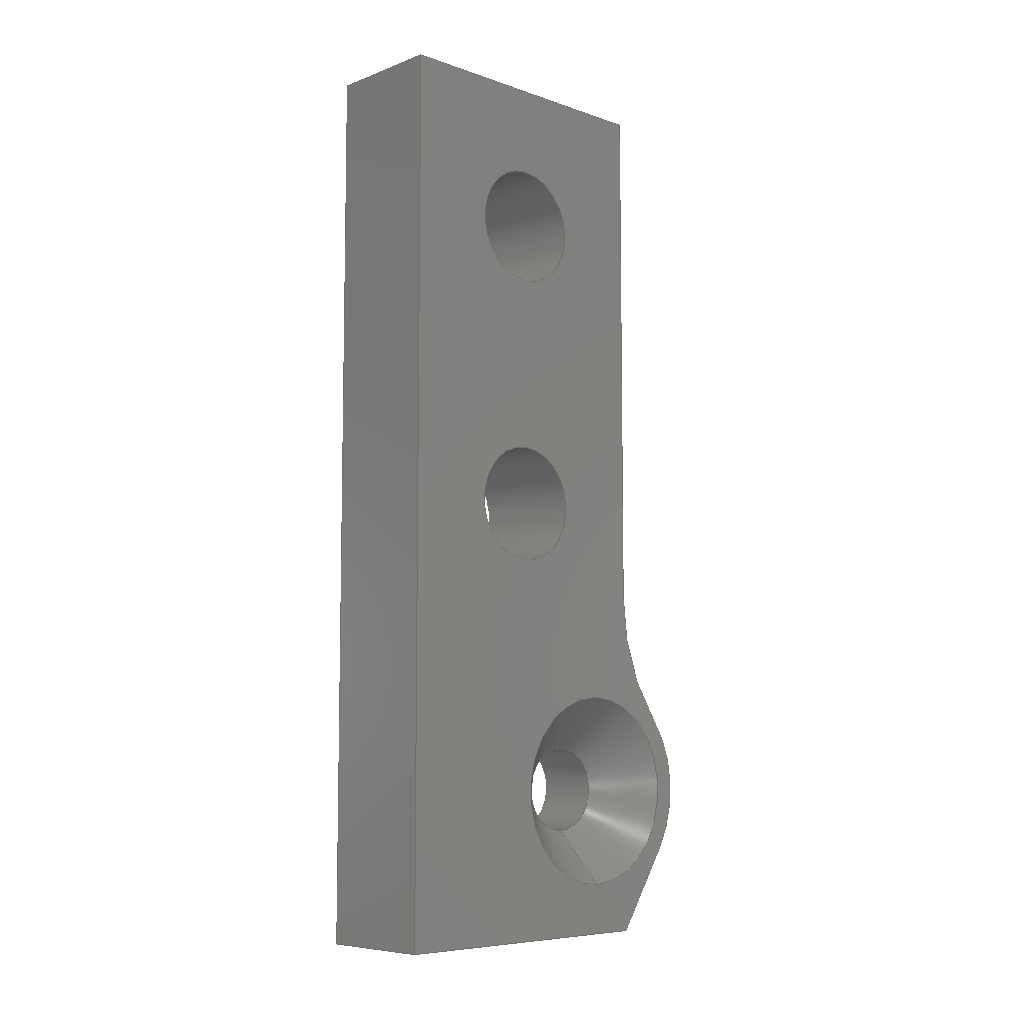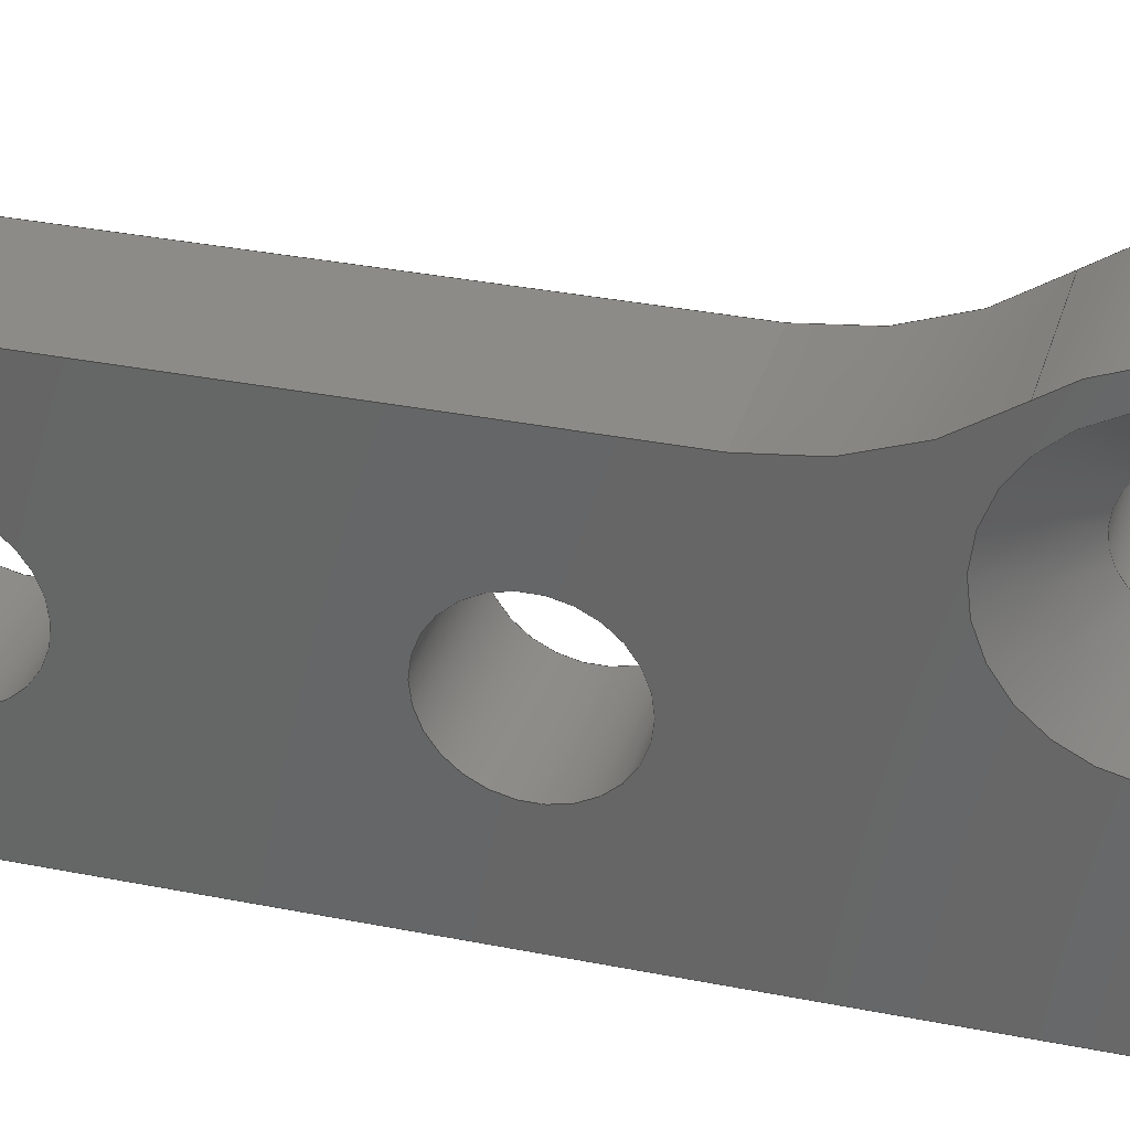
<metadata>
{"format":"step","ext":"step","renderer":"f3d","projection":"perspective","resolution":1024,"background":"white","views":[{"elev":-7.3,"azim":46.1,"up":"+Z"},{"elev":33.0,"azim":105.5,"up":"+Y"}]}
</metadata>
<code>
ISO-10303-21;
DATA;
#1=MECHANICAL_DESIGN_GEOMETRIC_PRESENTATION_REPRESENTATION('',(#4),#419);
#2=SHAPE_REPRESENTATION_RELATIONSHIP('SRR','None',#426,#3);
#3=ADVANCED_BREP_SHAPE_REPRESENTATION('',(#5),#418);
#4=STYLED_ITEM('',(#435),#5);
#5=MANIFOLD_SOLID_BREP('Body1',#240);
#6=FACE_BOUND('',#40,.T.);
#7=FACE_BOUND('',#41,.T.);
#8=FACE_BOUND('',#42,.T.);
#9=FACE_BOUND('',#53,.T.);
#10=FACE_BOUND('',#54,.T.);
#11=FACE_BOUND('',#55,.T.);
#12=PLANE('',#259);
#13=PLANE('',#272);
#14=PLANE('',#273);
#15=PLANE('',#274);
#16=PLANE('',#275);
#17=PLANE('',#276);
#18=PLANE('',#277);
#19=CYLINDRICAL_SURFACE('',#257,1.5);
#20=CYLINDRICAL_SURFACE('',#264,2);
#21=CYLINDRICAL_SURFACE('',#266,2);
#22=CYLINDRICAL_SURFACE('',#268,7);
#23=CYLINDRICAL_SURFACE('',#270,4);
#24=FACE_OUTER_BOUND('',#37,.T.);
#25=FACE_OUTER_BOUND('',#38,.T.);
#26=FACE_OUTER_BOUND('',#39,.T.);
#27=FACE_OUTER_BOUND('',#43,.T.);
#28=FACE_OUTER_BOUND('',#44,.T.);
#29=FACE_OUTER_BOUND('',#45,.T.);
#30=FACE_OUTER_BOUND('',#46,.T.);
#31=FACE_OUTER_BOUND('',#47,.T.);
#32=FACE_OUTER_BOUND('',#48,.T.);
#33=FACE_OUTER_BOUND('',#49,.T.);
#34=FACE_OUTER_BOUND('',#50,.T.);
#35=FACE_OUTER_BOUND('',#51,.T.);
#36=FACE_OUTER_BOUND('',#52,.T.);
#37=EDGE_LOOP('',(#162,#163,#164,#165));
#38=EDGE_LOOP('',(#166,#167,#168,#169));
#39=EDGE_LOOP('',(#170,#171,#172,#173,#174,#175,#176));
#40=EDGE_LOOP('',(#177));
#41=EDGE_LOOP('',(#178));
#42=EDGE_LOOP('',(#179));
#43=EDGE_LOOP('',(#180,#181,#182,#183));
#44=EDGE_LOOP('',(#184,#185,#186,#187));
#45=EDGE_LOOP('',(#188,#189,#190,#191));
#46=EDGE_LOOP('',(#192,#193,#194,#195));
#47=EDGE_LOOP('',(#196,#197,#198,#199));
#48=EDGE_LOOP('',(#200,#201,#202,#203));
#49=EDGE_LOOP('',(#204,#205,#206,#207));
#50=EDGE_LOOP('',(#208,#209,#210,#211));
#51=EDGE_LOOP('',(#212,#213,#214,#215));
#52=EDGE_LOOP('',(#216,#217,#218,#219,#220,#221,#222));
#53=EDGE_LOOP('',(#223));
#54=EDGE_LOOP('',(#224));
#55=EDGE_LOOP('',(#225));
#56=LINE('',#354,#77);
#57=LINE('',#359,#78);
#58=LINE('',#363,#79);
#59=LINE('',#365,#80);
#60=LINE('',#371,#81);
#61=LINE('',#373,#82);
#62=LINE('',#374,#83);
#63=LINE('',#382,#84);
#64=LINE('',#386,#85);
#65=LINE('',#389,#86);
#66=LINE('',#392,#87);
#67=LINE('',#395,#88);
#68=LINE('',#399,#89);
#69=LINE('',#400,#90);
#70=LINE('',#403,#91);
#71=LINE('',#404,#92);
#72=LINE('',#407,#93);
#73=LINE('',#408,#94);
#74=LINE('',#411,#95);
#75=LINE('',#412,#96);
#76=LINE('',#414,#97);
#77=VECTOR('',#284,2.4);
#78=VECTOR('',#291,1.5);
#79=VECTOR('',#294,10);
#80=VECTOR('',#295,10);
#81=VECTOR('',#300,10);
#82=VECTOR('',#301,10);
#83=VECTOR('',#302,10);
#84=VECTOR('',#311,2);
#85=VECTOR('',#316,2);
#86=VECTOR('',#319,10);
#87=VECTOR('',#322,10);
#88=VECTOR('',#325,10);
#89=VECTOR('',#330,10);
#90=VECTOR('',#331,10);
#91=VECTOR('',#334,10);
#92=VECTOR('',#335,10);
#93=VECTOR('',#338,10);
#94=VECTOR('',#339,10);
#95=VECTOR('',#342,10);
#96=VECTOR('',#343,10);
#97=VECTOR('',#346,10);
#98=CIRCLE('',#255,3.3);
#99=CIRCLE('',#256,1.5);
#100=CIRCLE('',#258,1.5);
#101=CIRCLE('',#260,4);
#102=CIRCLE('',#261,7);
#103=CIRCLE('',#262,2);
#104=CIRCLE('',#263,2);
#105=CIRCLE('',#265,2);
#106=CIRCLE('',#267,2);
#107=CIRCLE('',#269,7);
#108=CIRCLE('',#271,4);
#109=VERTEX_POINT('',#351);
#110=VERTEX_POINT('',#353);
#111=VERTEX_POINT('',#357);
#112=VERTEX_POINT('',#361);
#113=VERTEX_POINT('',#362);
#114=VERTEX_POINT('',#364);
#115=VERTEX_POINT('',#366);
#116=VERTEX_POINT('',#368);
#117=VERTEX_POINT('',#370);
#118=VERTEX_POINT('',#372);
#119=VERTEX_POINT('',#375);
#120=VERTEX_POINT('',#377);
#121=VERTEX_POINT('',#380);
#122=VERTEX_POINT('',#384);
#123=VERTEX_POINT('',#388);
#124=VERTEX_POINT('',#390);
#125=VERTEX_POINT('',#394);
#126=VERTEX_POINT('',#398);
#127=VERTEX_POINT('',#402);
#128=VERTEX_POINT('',#406);
#129=VERTEX_POINT('',#410);
#130=EDGE_CURVE('',#109,#109,#98,.T.);
#131=EDGE_CURVE('',#109,#110,#56,.T.);
#132=EDGE_CURVE('',#110,#110,#99,.T.);
#133=EDGE_CURVE('',#111,#111,#100,.T.);
#134=EDGE_CURVE('',#111,#110,#57,.T.);
#135=EDGE_CURVE('',#112,#113,#58,.T.);
#136=EDGE_CURVE('',#112,#114,#59,.T.);
#137=EDGE_CURVE('',#115,#114,#101,.T.);
#138=EDGE_CURVE('',#116,#115,#102,.T.);
#139=EDGE_CURVE('',#117,#116,#60,.T.);
#140=EDGE_CURVE('',#118,#117,#61,.T.);
#141=EDGE_CURVE('',#118,#113,#62,.T.);
#142=EDGE_CURVE('',#119,#119,#103,.T.);
#143=EDGE_CURVE('',#120,#120,#104,.T.);
#144=EDGE_CURVE('',#121,#121,#105,.T.);
#145=EDGE_CURVE('',#121,#120,#63,.T.);
#146=EDGE_CURVE('',#122,#122,#106,.T.);
#147=EDGE_CURVE('',#122,#119,#64,.T.);
#148=EDGE_CURVE('',#115,#123,#65,.T.);
#149=EDGE_CURVE('',#123,#124,#107,.T.);
#150=EDGE_CURVE('',#124,#116,#66,.T.);
#151=EDGE_CURVE('',#114,#125,#67,.T.);
#152=EDGE_CURVE('',#123,#125,#108,.T.);
#153=EDGE_CURVE('',#112,#126,#68,.T.);
#154=EDGE_CURVE('',#125,#126,#69,.T.);
#155=EDGE_CURVE('',#127,#124,#70,.T.);
#156=EDGE_CURVE('',#117,#127,#71,.T.);
#157=EDGE_CURVE('',#128,#127,#72,.T.);
#158=EDGE_CURVE('',#118,#128,#73,.T.);
#159=EDGE_CURVE('',#129,#128,#74,.T.);
#160=EDGE_CURVE('',#113,#129,#75,.T.);
#161=EDGE_CURVE('',#126,#129,#76,.T.);
#162=ORIENTED_EDGE('',*,*,#130,.T.);
#163=ORIENTED_EDGE('',*,*,#131,.T.);
#164=ORIENTED_EDGE('',*,*,#132,.T.);
#165=ORIENTED_EDGE('',*,*,#131,.F.);
#166=ORIENTED_EDGE('',*,*,#133,.F.);
#167=ORIENTED_EDGE('',*,*,#134,.T.);
#168=ORIENTED_EDGE('',*,*,#132,.F.);
#169=ORIENTED_EDGE('',*,*,#134,.F.);
#170=ORIENTED_EDGE('',*,*,#135,.F.);
#171=ORIENTED_EDGE('',*,*,#136,.T.);
#172=ORIENTED_EDGE('',*,*,#137,.F.);
#173=ORIENTED_EDGE('',*,*,#138,.F.);
#174=ORIENTED_EDGE('',*,*,#139,.F.);
#175=ORIENTED_EDGE('',*,*,#140,.F.);
#176=ORIENTED_EDGE('',*,*,#141,.T.);
#177=ORIENTED_EDGE('',*,*,#142,.T.);
#178=ORIENTED_EDGE('',*,*,#143,.T.);
#179=ORIENTED_EDGE('',*,*,#130,.F.);
#180=ORIENTED_EDGE('',*,*,#144,.F.);
#181=ORIENTED_EDGE('',*,*,#145,.T.);
#182=ORIENTED_EDGE('',*,*,#143,.F.);
#183=ORIENTED_EDGE('',*,*,#145,.F.);
#184=ORIENTED_EDGE('',*,*,#146,.F.);
#185=ORIENTED_EDGE('',*,*,#147,.T.);
#186=ORIENTED_EDGE('',*,*,#142,.F.);
#187=ORIENTED_EDGE('',*,*,#147,.F.);
#188=ORIENTED_EDGE('',*,*,#138,.T.);
#189=ORIENTED_EDGE('',*,*,#148,.T.);
#190=ORIENTED_EDGE('',*,*,#149,.T.);
#191=ORIENTED_EDGE('',*,*,#150,.T.);
#192=ORIENTED_EDGE('',*,*,#148,.F.);
#193=ORIENTED_EDGE('',*,*,#137,.T.);
#194=ORIENTED_EDGE('',*,*,#151,.T.);
#195=ORIENTED_EDGE('',*,*,#152,.F.);
#196=ORIENTED_EDGE('',*,*,#136,.F.);
#197=ORIENTED_EDGE('',*,*,#153,.T.);
#198=ORIENTED_EDGE('',*,*,#154,.F.);
#199=ORIENTED_EDGE('',*,*,#151,.F.);
#200=ORIENTED_EDGE('',*,*,#150,.F.);
#201=ORIENTED_EDGE('',*,*,#155,.F.);
#202=ORIENTED_EDGE('',*,*,#156,.F.);
#203=ORIENTED_EDGE('',*,*,#139,.T.);
#204=ORIENTED_EDGE('',*,*,#140,.T.);
#205=ORIENTED_EDGE('',*,*,#156,.T.);
#206=ORIENTED_EDGE('',*,*,#157,.F.);
#207=ORIENTED_EDGE('',*,*,#158,.F.);
#208=ORIENTED_EDGE('',*,*,#141,.F.);
#209=ORIENTED_EDGE('',*,*,#158,.T.);
#210=ORIENTED_EDGE('',*,*,#159,.F.);
#211=ORIENTED_EDGE('',*,*,#160,.F.);
#212=ORIENTED_EDGE('',*,*,#135,.T.);
#213=ORIENTED_EDGE('',*,*,#160,.T.);
#214=ORIENTED_EDGE('',*,*,#161,.F.);
#215=ORIENTED_EDGE('',*,*,#153,.F.);
#216=ORIENTED_EDGE('',*,*,#161,.T.);
#217=ORIENTED_EDGE('',*,*,#159,.T.);
#218=ORIENTED_EDGE('',*,*,#157,.T.);
#219=ORIENTED_EDGE('',*,*,#155,.T.);
#220=ORIENTED_EDGE('',*,*,#149,.F.);
#221=ORIENTED_EDGE('',*,*,#152,.T.);
#222=ORIENTED_EDGE('',*,*,#154,.T.);
#223=ORIENTED_EDGE('',*,*,#144,.T.);
#224=ORIENTED_EDGE('',*,*,#146,.T.);
#225=ORIENTED_EDGE('',*,*,#133,.T.);
#226=CONICAL_SURFACE('',#254,2.4,0.7854);
#227=ADVANCED_FACE('',(#24),#226,.F.);
#228=ADVANCED_FACE('',(#25),#19,.F.);
#229=ADVANCED_FACE('',(#26,#6,#7,#8),#12,.F.);
#230=ADVANCED_FACE('',(#27),#20,.F.);
#231=ADVANCED_FACE('',(#28),#21,.F.);
#232=ADVANCED_FACE('',(#29),#22,.F.);
#233=ADVANCED_FACE('',(#30),#23,.T.);
#234=ADVANCED_FACE('',(#31),#13,.T.);
#235=ADVANCED_FACE('',(#32),#14,.T.);
#236=ADVANCED_FACE('',(#33),#15,.T.);
#237=ADVANCED_FACE('',(#34),#16,.T.);
#238=ADVANCED_FACE('',(#35),#17,.T.);
#239=ADVANCED_FACE('',(#36,#9,#10,#11),#18,.T.);
#240=CLOSED_SHELL('',(#227,#228,#229,#230,#231,#232,#233,#234,#235,#236,
#237,#238,#239));
#241=DERIVED_UNIT_ELEMENT(#243,1);
#242=DERIVED_UNIT_ELEMENT(#421,-3);
#243=(
MASS_UNIT()
NAMED_UNIT(*)
SI_UNIT(.KILO.,.GRAM.)
);
#244=DERIVED_UNIT((#241,#242));
#245=MEASURE_REPRESENTATION_ITEM('density measure',
POSITIVE_RATIO_MEASURE(7850),#244);
#246=PROPERTY_DEFINITION_REPRESENTATION(#251,#248);
#247=PROPERTY_DEFINITION_REPRESENTATION(#252,#249);
#248=REPRESENTATION('material name',(#250),#418);
#249=REPRESENTATION('density',(#245),#418);
#250=DESCRIPTIVE_REPRESENTATION_ITEM('Steel','Steel');
#251=PROPERTY_DEFINITION('material property','material name',#428);
#252=PROPERTY_DEFINITION('material property','density of part',#428);
#253=AXIS2_PLACEMENT_3D('placement',#349,#278,#279);
#254=AXIS2_PLACEMENT_3D('',#350,#280,#281);
#255=AXIS2_PLACEMENT_3D('',#352,#282,#283);
#256=AXIS2_PLACEMENT_3D('',#355,#285,#286);
#257=AXIS2_PLACEMENT_3D('',#356,#287,#288);
#258=AXIS2_PLACEMENT_3D('',#358,#289,#290);
#259=AXIS2_PLACEMENT_3D('',#360,#292,#293);
#260=AXIS2_PLACEMENT_3D('',#367,#296,#297);
#261=AXIS2_PLACEMENT_3D('',#369,#298,#299);
#262=AXIS2_PLACEMENT_3D('',#376,#303,#304);
#263=AXIS2_PLACEMENT_3D('',#378,#305,#306);
#264=AXIS2_PLACEMENT_3D('',#379,#307,#308);
#265=AXIS2_PLACEMENT_3D('',#381,#309,#310);
#266=AXIS2_PLACEMENT_3D('',#383,#312,#313);
#267=AXIS2_PLACEMENT_3D('',#385,#314,#315);
#268=AXIS2_PLACEMENT_3D('',#387,#317,#318);
#269=AXIS2_PLACEMENT_3D('',#391,#320,#321);
#270=AXIS2_PLACEMENT_3D('',#393,#323,#324);
#271=AXIS2_PLACEMENT_3D('',#396,#326,#327);
#272=AXIS2_PLACEMENT_3D('',#397,#328,#329);
#273=AXIS2_PLACEMENT_3D('',#401,#332,#333);
#274=AXIS2_PLACEMENT_3D('',#405,#336,#337);
#275=AXIS2_PLACEMENT_3D('',#409,#340,#341);
#276=AXIS2_PLACEMENT_3D('',#413,#344,#345);
#277=AXIS2_PLACEMENT_3D('',#415,#347,#348);
#278=DIRECTION('axis',(0,0,1));
#279=DIRECTION('refdir',(1,0,0));
#280=DIRECTION('center_axis',(1,0,0));
#281=DIRECTION('ref_axis',(0,0,1));
#282=DIRECTION('center_axis',(1,0,0));
#283=DIRECTION('ref_axis',(0,0,1));
#284=DIRECTION('',(-0.7071,-8.66e-17,0.7071));
#285=DIRECTION('center_axis',(-1,0,0));
#286=DIRECTION('ref_axis',(0,0,1));
#287=DIRECTION('center_axis',(-1,0,0));
#288=DIRECTION('ref_axis',(0,0,1));
#289=DIRECTION('center_axis',(1,0,0));
#290=DIRECTION('ref_axis',(0,0,1));
#291=DIRECTION('',(1,0,0));
#292=DIRECTION('center_axis',(-1,0,0));
#293=DIRECTION('ref_axis',(0,0,1));
#294=DIRECTION('',(0,-1,0));
#295=DIRECTION('',(0,0.5493,0.8356));
#296=DIRECTION('center_axis',(-1,0,0));
#297=DIRECTION('ref_axis',(0,0,1));
#298=DIRECTION('center_axis',(1,0,0));
#299=DIRECTION('ref_axis',(0,-0.9415,-0.3371));
#300=DIRECTION('',(0,0,-1));
#301=DIRECTION('',(0,1,0));
#302=DIRECTION('',(0,0,-1));
#303=DIRECTION('center_axis',(-1,0,0));
#304=DIRECTION('ref_axis',(0,0,1));
#305=DIRECTION('center_axis',(-1,0,0));
#306=DIRECTION('ref_axis',(0,0,1));
#307=DIRECTION('center_axis',(1,0,0));
#308=DIRECTION('ref_axis',(0,0,1));
#309=DIRECTION('center_axis',(1,0,0));
#310=DIRECTION('ref_axis',(0,0,1));
#311=DIRECTION('',(1,0,0));
#312=DIRECTION('center_axis',(1,0,0));
#313=DIRECTION('ref_axis',(0,0,1));
#314=DIRECTION('center_axis',(1,0,0));
#315=DIRECTION('ref_axis',(0,0,1));
#316=DIRECTION('',(1,0,0));
#317=DIRECTION('center_axis',(-1,0,0));
#318=DIRECTION('ref_axis',(0,-0.9415,-0.3371));
#319=DIRECTION('',(-1,0,0));
#320=DIRECTION('center_axis',(-1,0,0));
#321=DIRECTION('ref_axis',(0,-0.9415,-0.3371));
#322=DIRECTION('',(1,0,0));
#323=DIRECTION('center_axis',(-1,0,0));
#324=DIRECTION('ref_axis',(0,0,1));
#325=DIRECTION('',(-1,0,0));
#326=DIRECTION('center_axis',(-1,0,0));
#327=DIRECTION('ref_axis',(0,0,1));
#328=DIRECTION('center_axis',(0,0.8356,-0.5493));
#329=DIRECTION('ref_axis',(0,-0.5493,-0.8356));
#330=DIRECTION('',(-1,0,0));
#331=DIRECTION('',(0,-0.5493,-0.8356));
#332=DIRECTION('center_axis',(0,1,0));
#333=DIRECTION('ref_axis',(0,0,-1));
#334=DIRECTION('',(0,0,-1));
#335=DIRECTION('',(-1,0,0));
#336=DIRECTION('center_axis',(0,0,1));
#337=DIRECTION('ref_axis',(0,1,0));
#338=DIRECTION('',(0,1,0));
#339=DIRECTION('',(-1,0,0));
#340=DIRECTION('center_axis',(0,-1,0));
#341=DIRECTION('ref_axis',(0,0,1));
#342=DIRECTION('',(0,0,1));
#343=DIRECTION('',(-1,0,0));
#344=DIRECTION('center_axis',(0,0,-1));
#345=DIRECTION('ref_axis',(0,-1,0));
#346=DIRECTION('',(0,-1,0));
#347=DIRECTION('center_axis',(-1,0,0));
#348=DIRECTION('ref_axis',(0,0,1));
#349=CARTESIAN_POINT('',(0,0,0));
#350=CARTESIAN_POINT('Origin',(-15.9,8.5,267));
#351=CARTESIAN_POINT('',(-15,8.5,263.7));
#352=CARTESIAN_POINT('Origin',(-15,8.5,267));
#353=CARTESIAN_POINT('',(-16.8,8.5,265.5));
#354=CARTESIAN_POINT('',(-15.9,8.5,264.6));
#355=CARTESIAN_POINT('Origin',(-16.8,8.5,267));
#356=CARTESIAN_POINT('Origin',(-15,8.5,267));
#357=CARTESIAN_POINT('',(-19,8.5,265.5));
#358=CARTESIAN_POINT('Origin',(-19,8.5,267));
#359=CARTESIAN_POINT('',(-15,8.5,265.5));
#360=CARTESIAN_POINT('Origin',(-15,0.5,277));
#361=CARTESIAN_POINT('',(-15,10,262));
#362=CARTESIAN_POINT('',(-15,0,262));
#363=CARTESIAN_POINT('',(-15,10,262));
#364=CARTESIAN_POINT('',(-15,11.84,264.8));
#365=CARTESIAN_POINT('',(-15,10,262));
#366=CARTESIAN_POINT('',(-15,11.59,269.5));
#367=CARTESIAN_POINT('Origin',(-15,8.5,267));
#368=CARTESIAN_POINT('',(-15,10,274));
#369=CARTESIAN_POINT('Origin',(-15,17,274));
#370=CARTESIAN_POINT('',(-15,10,292));
#371=CARTESIAN_POINT('',(-15,10,442));
#372=CARTESIAN_POINT('',(-15,0,292));
#373=CARTESIAN_POINT('',(-15,0,292));
#374=CARTESIAN_POINT('',(-15,0,484));
#375=CARTESIAN_POINT('',(-15,5,285));
#376=CARTESIAN_POINT('Origin',(-15,5,287));
#377=CARTESIAN_POINT('',(-15,5,275));
#378=CARTESIAN_POINT('Origin',(-15,5,277));
#379=CARTESIAN_POINT('Origin',(-19,5,277));
#380=CARTESIAN_POINT('',(-19,5,275));
#381=CARTESIAN_POINT('Origin',(-19,5,277));
#382=CARTESIAN_POINT('',(-19,5,275));
#383=CARTESIAN_POINT('Origin',(-19,5,287));
#384=CARTESIAN_POINT('',(-19,5,285));
#385=CARTESIAN_POINT('Origin',(-19,5,287));
#386=CARTESIAN_POINT('',(-19,5,285));
#387=CARTESIAN_POINT('Origin',(-15,17,274));
#388=CARTESIAN_POINT('',(-19,11.59,269.5));
#389=CARTESIAN_POINT('',(-15,11.59,269.5));
#390=CARTESIAN_POINT('',(-19,10,274));
#391=CARTESIAN_POINT('Origin',(-19,17,274));
#392=CARTESIAN_POINT('',(-15,10,274));
#393=CARTESIAN_POINT('Origin',(-15,8.5,267));
#394=CARTESIAN_POINT('',(-19,11.84,264.8));
#395=CARTESIAN_POINT('',(-15,11.84,264.8));
#396=CARTESIAN_POINT('Origin',(-19,8.5,267));
#397=CARTESIAN_POINT('Origin',(-15,11.84,264.8));
#398=CARTESIAN_POINT('',(-19,10,262));
#399=CARTESIAN_POINT('',(-15,10,262));
#400=CARTESIAN_POINT('',(-19,10,262));
#401=CARTESIAN_POINT('Origin',(-15,10,292));
#402=CARTESIAN_POINT('',(-19,10,292));
#403=CARTESIAN_POINT('',(-19,10,442));
#404=CARTESIAN_POINT('',(-15,10,292));
#405=CARTESIAN_POINT('Origin',(-15,0,292));
#406=CARTESIAN_POINT('',(-19,0,292));
#407=CARTESIAN_POINT('',(-19,0,292));
#408=CARTESIAN_POINT('',(-15,0,292));
#409=CARTESIAN_POINT('Origin',(-15,0,262));
#410=CARTESIAN_POINT('',(-19,0,262));
#411=CARTESIAN_POINT('',(-19,0,484));
#412=CARTESIAN_POINT('',(-15,0,262));
#413=CARTESIAN_POINT('Origin',(-15,10,262));
#414=CARTESIAN_POINT('',(-19,10,262));
#415=CARTESIAN_POINT('Origin',(-19,0.5,277));
#416=UNCERTAINTY_MEASURE_WITH_UNIT(LENGTH_MEASURE(0.01),#420,
'DISTANCE_ACCURACY_VALUE',
'Maximum model space distance between geometric entities at asserted c
onnectivities');
#417=UNCERTAINTY_MEASURE_WITH_UNIT(LENGTH_MEASURE(0.01),#420,
'DISTANCE_ACCURACY_VALUE',
'Maximum model space distance between geometric entities at asserted c
onnectivities');
#418=(
GEOMETRIC_REPRESENTATION_CONTEXT(3)
GLOBAL_UNCERTAINTY_ASSIGNED_CONTEXT((#416))
GLOBAL_UNIT_ASSIGNED_CONTEXT((#420,#422,#423))
REPRESENTATION_CONTEXT('','3D')
);
#419=(
GEOMETRIC_REPRESENTATION_CONTEXT(3)
GLOBAL_UNCERTAINTY_ASSIGNED_CONTEXT((#417))
GLOBAL_UNIT_ASSIGNED_CONTEXT((#420,#422,#423))
REPRESENTATION_CONTEXT('','3D')
);
#420=(
LENGTH_UNIT()
NAMED_UNIT(*)
SI_UNIT(.MILLI.,.METRE.)
);
#421=(
LENGTH_UNIT()
NAMED_UNIT(*)
SI_UNIT($,.METRE.)
);
#422=(
NAMED_UNIT(*)
PLANE_ANGLE_UNIT()
SI_UNIT($,.RADIAN.)
);
#423=(
NAMED_UNIT(*)
SI_UNIT($,.STERADIAN.)
SOLID_ANGLE_UNIT()
);
#424=SHAPE_DEFINITION_REPRESENTATION(#425,#426);
#425=PRODUCT_DEFINITION_SHAPE('',$,#428);
#426=SHAPE_REPRESENTATION('',(#253),#418);
#427=PRODUCT_DEFINITION_CONTEXT('part definition',#432,'design');
#428=PRODUCT_DEFINITION('idler top holder','idler top holder',#429,#427);
#429=PRODUCT_DEFINITION_FORMATION('',$,#434);
#430=PRODUCT_RELATED_PRODUCT_CATEGORY('idler top holder',
'idler top holder',(#434));
#431=APPLICATION_PROTOCOL_DEFINITION('international standard',
'automotive_design',2009,#432);
#432=APPLICATION_CONTEXT(
'Core Data for Automotive Mechanical Design Process');
#433=PRODUCT_CONTEXT('part definition',#432,'mechanical');
#434=PRODUCT('idler top holder','idler top holder',$,(#433));
#435=PRESENTATION_STYLE_ASSIGNMENT((#436));
#436=SURFACE_STYLE_USAGE(.BOTH.,#437);
#437=SURFACE_SIDE_STYLE('',(#438));
#438=SURFACE_STYLE_FILL_AREA(#439);
#439=FILL_AREA_STYLE('Steel - Satin',(#440));
#440=FILL_AREA_STYLE_COLOUR('Steel - Satin',#441);
#441=COLOUR_RGB('Steel - Satin',0.6275,0.6275,0.6275);
ENDSEC;
END-ISO-10303-21;

</code>
